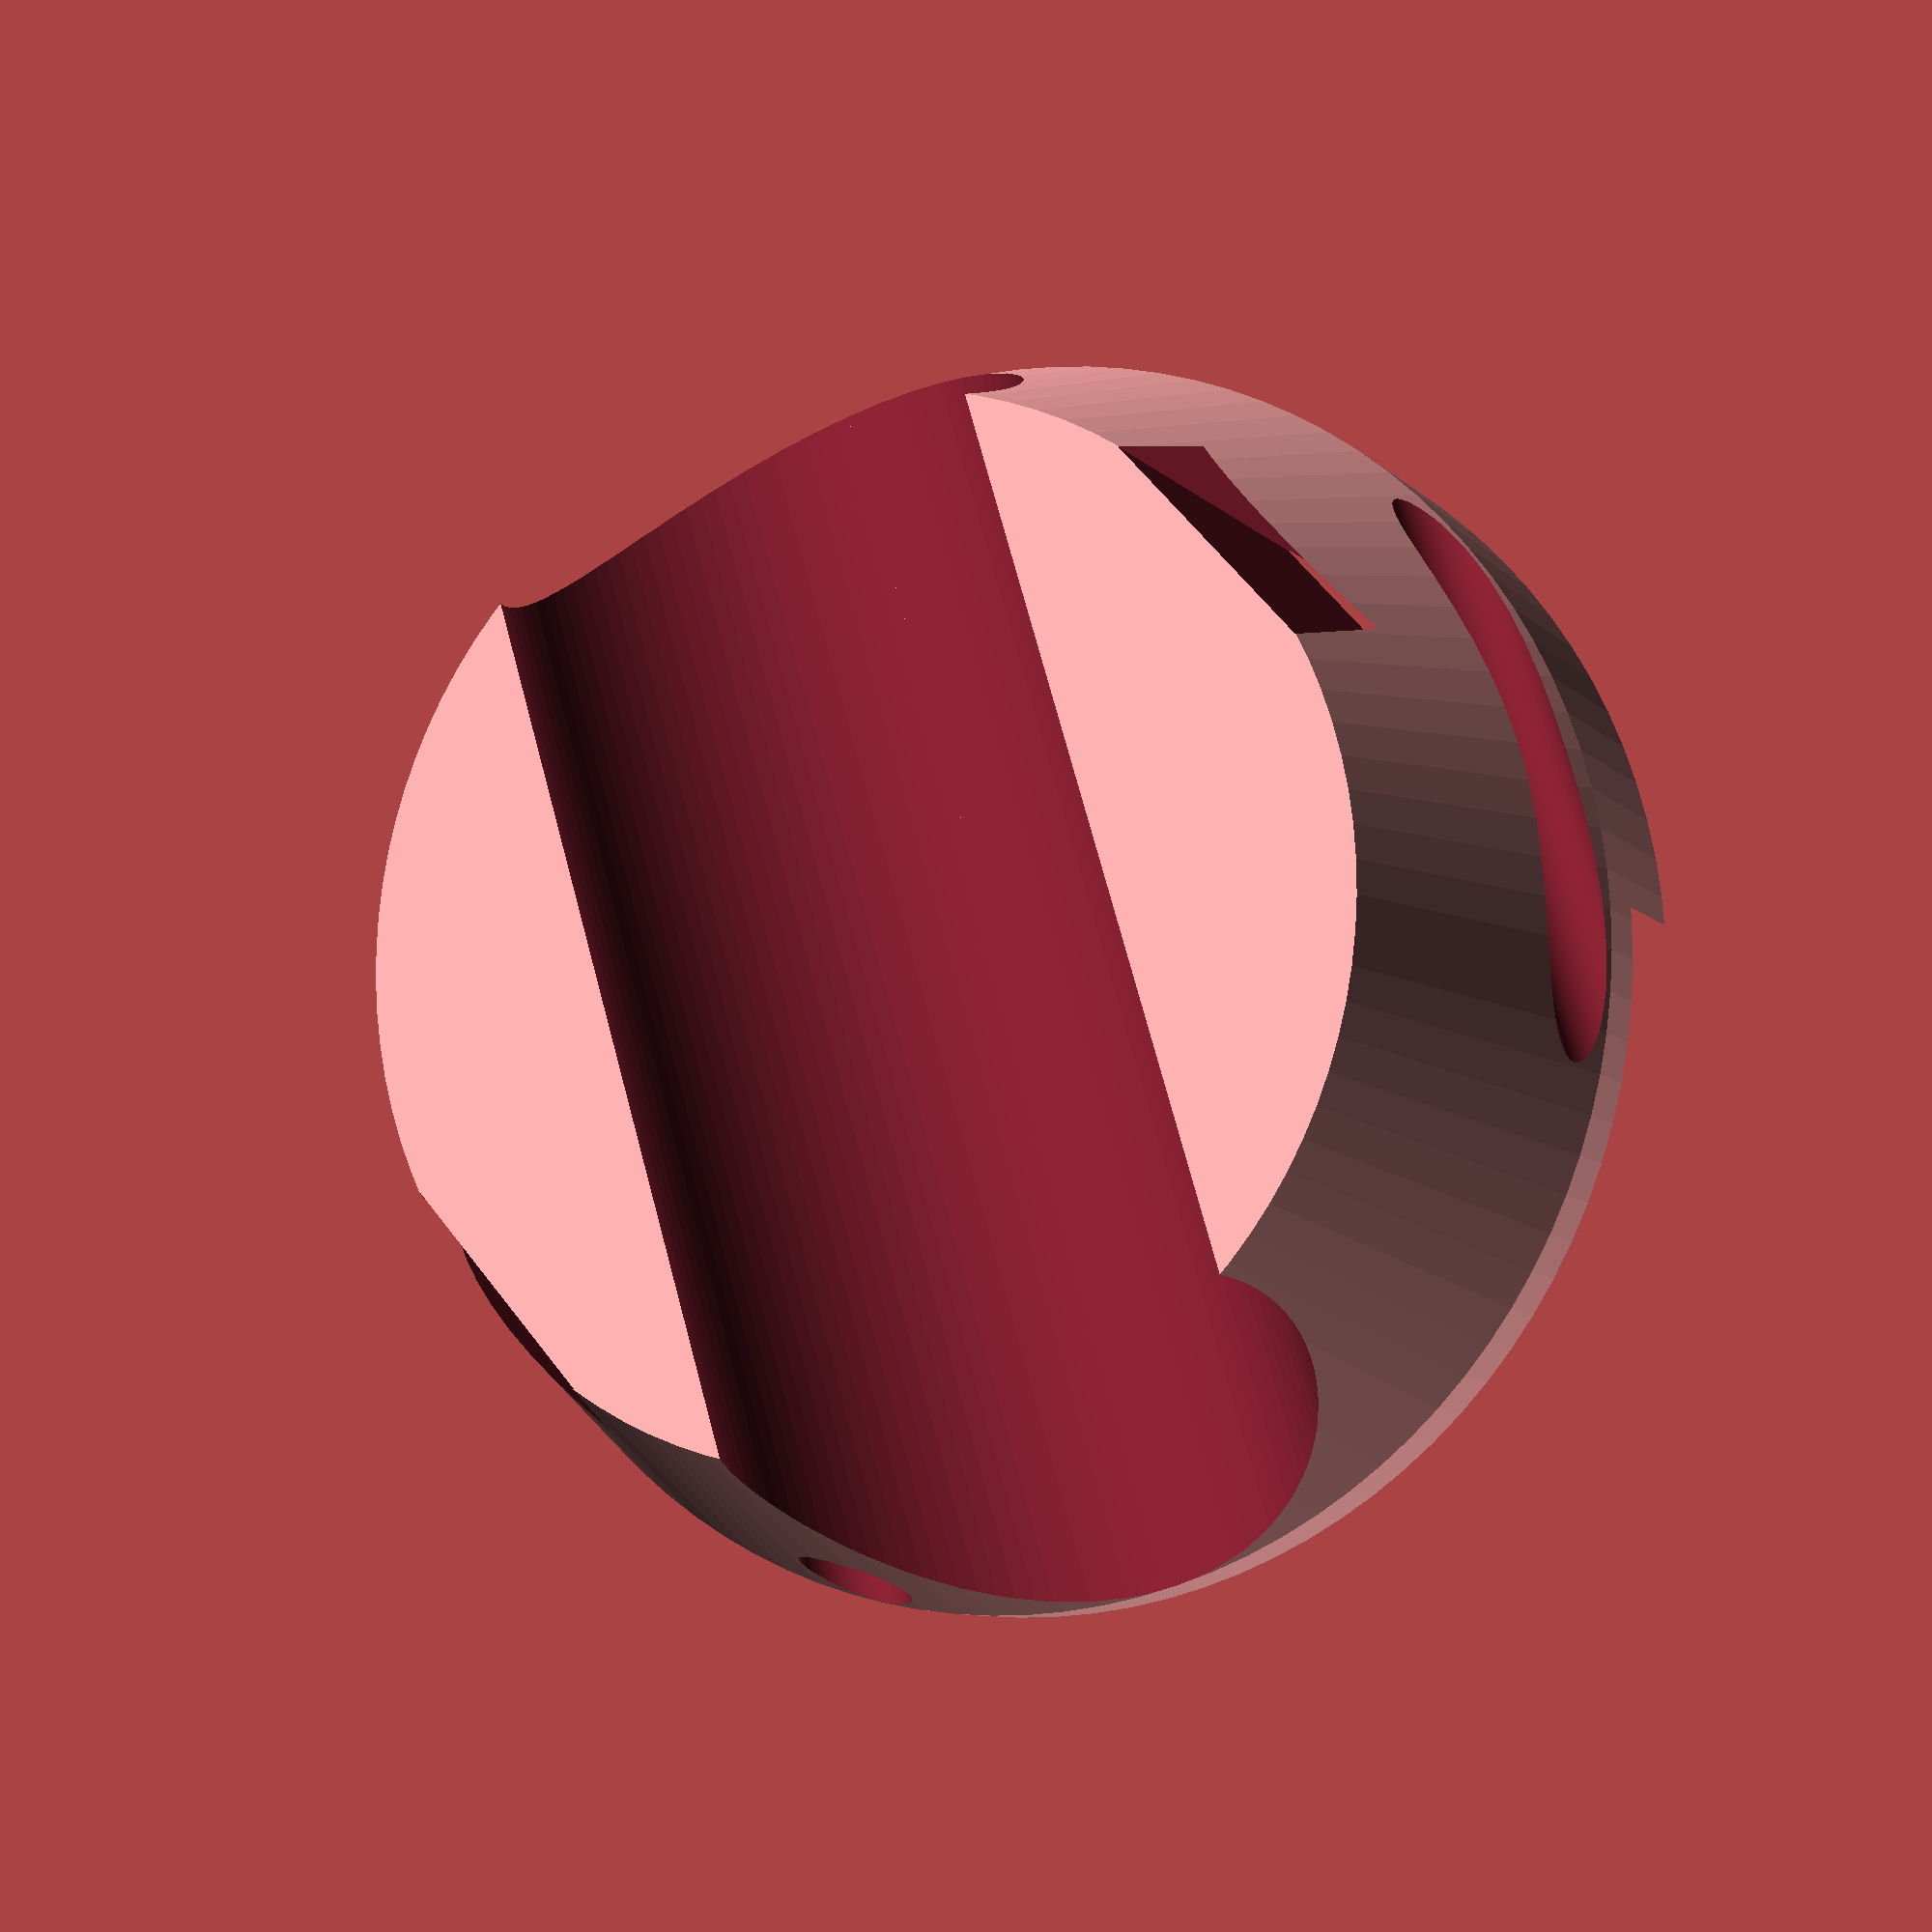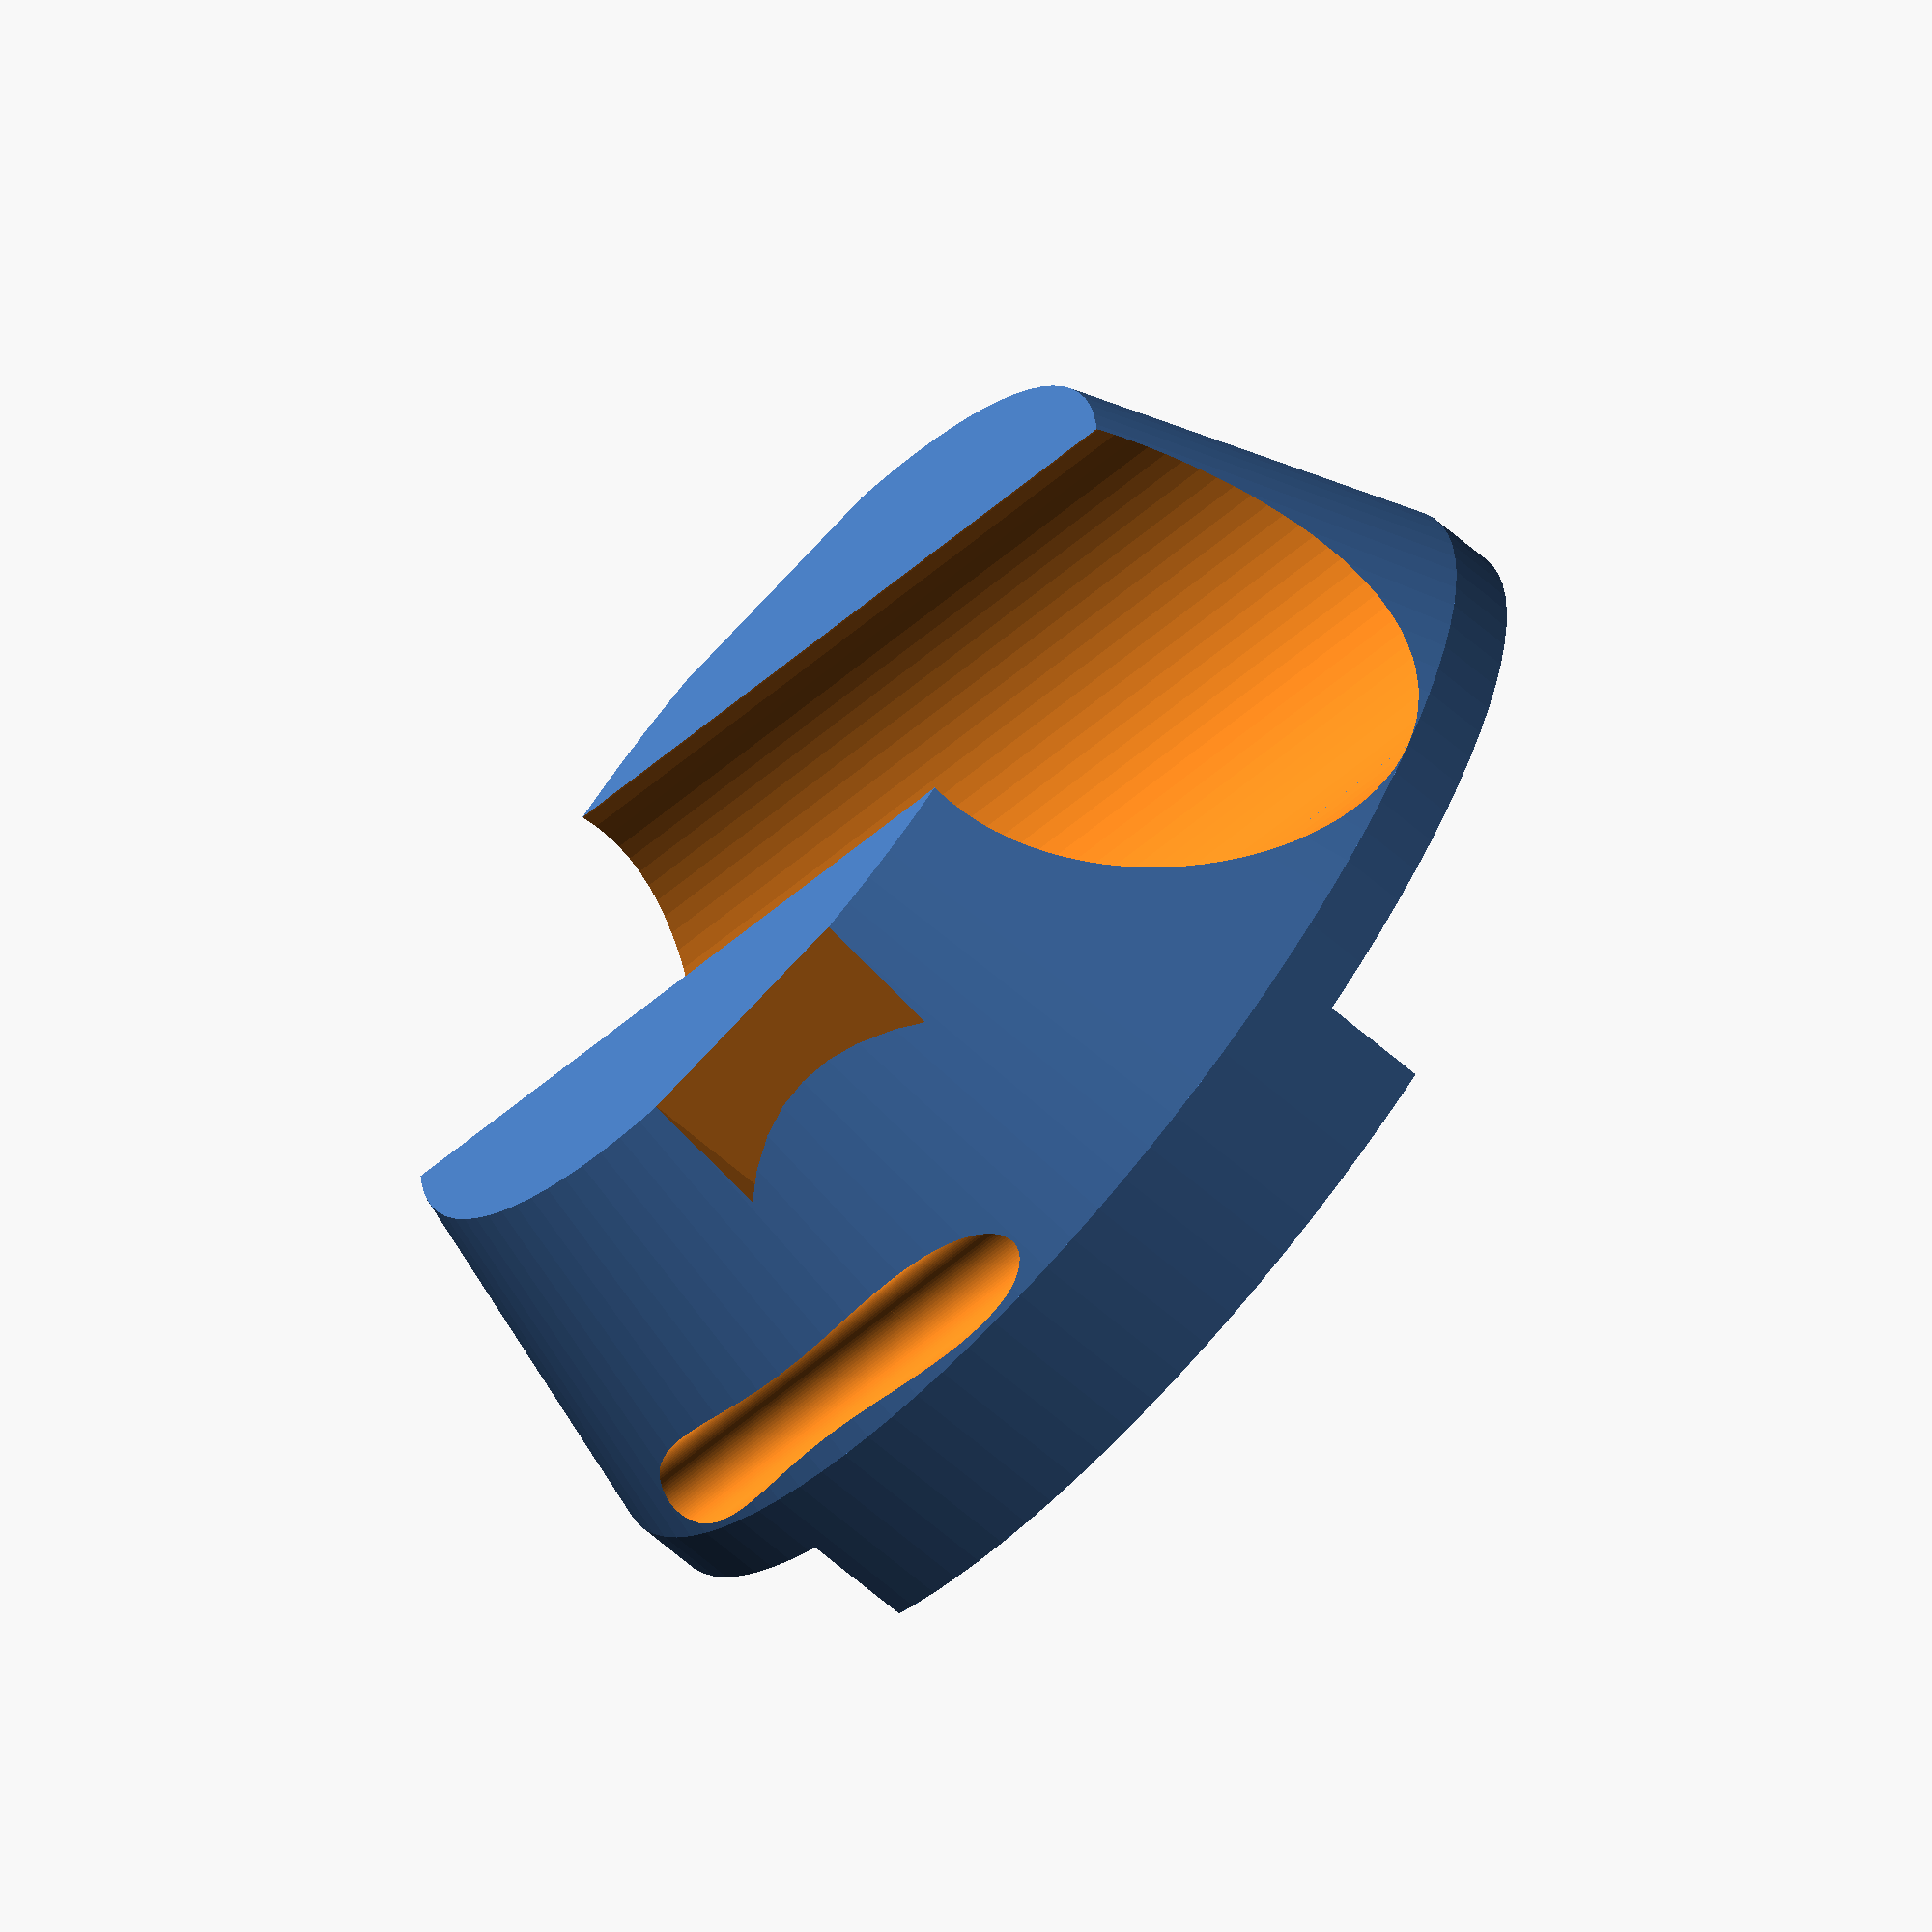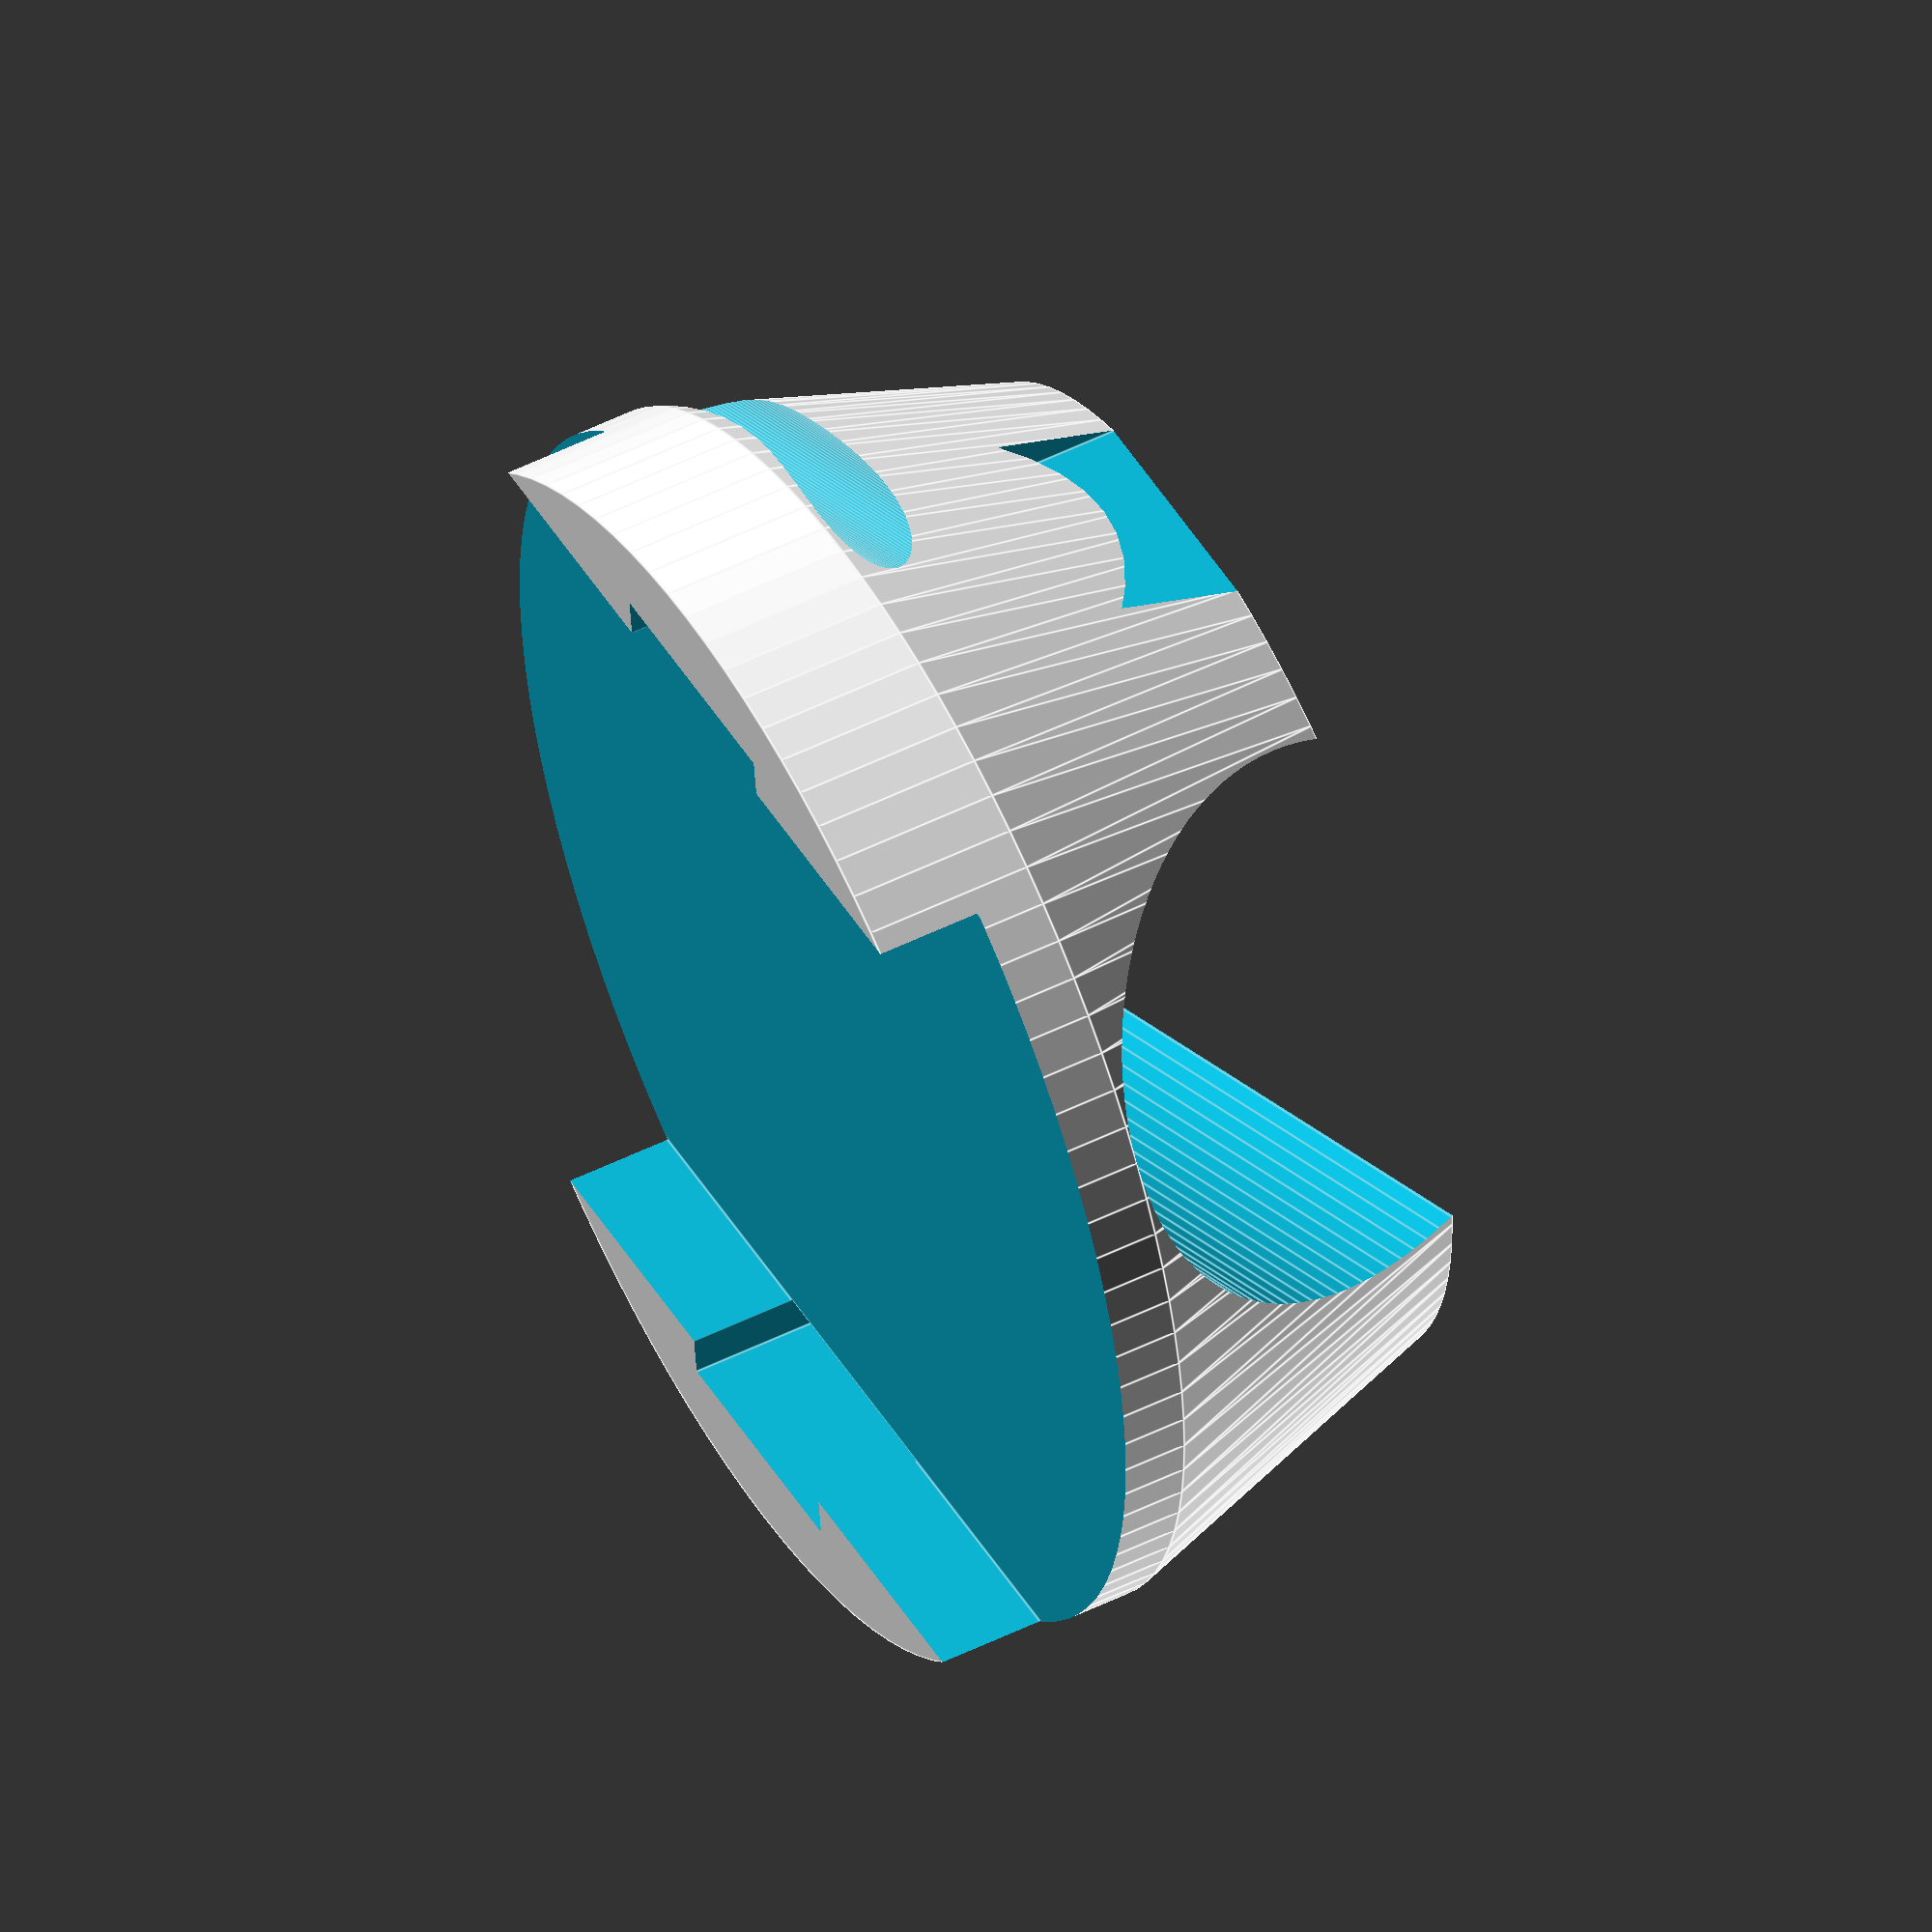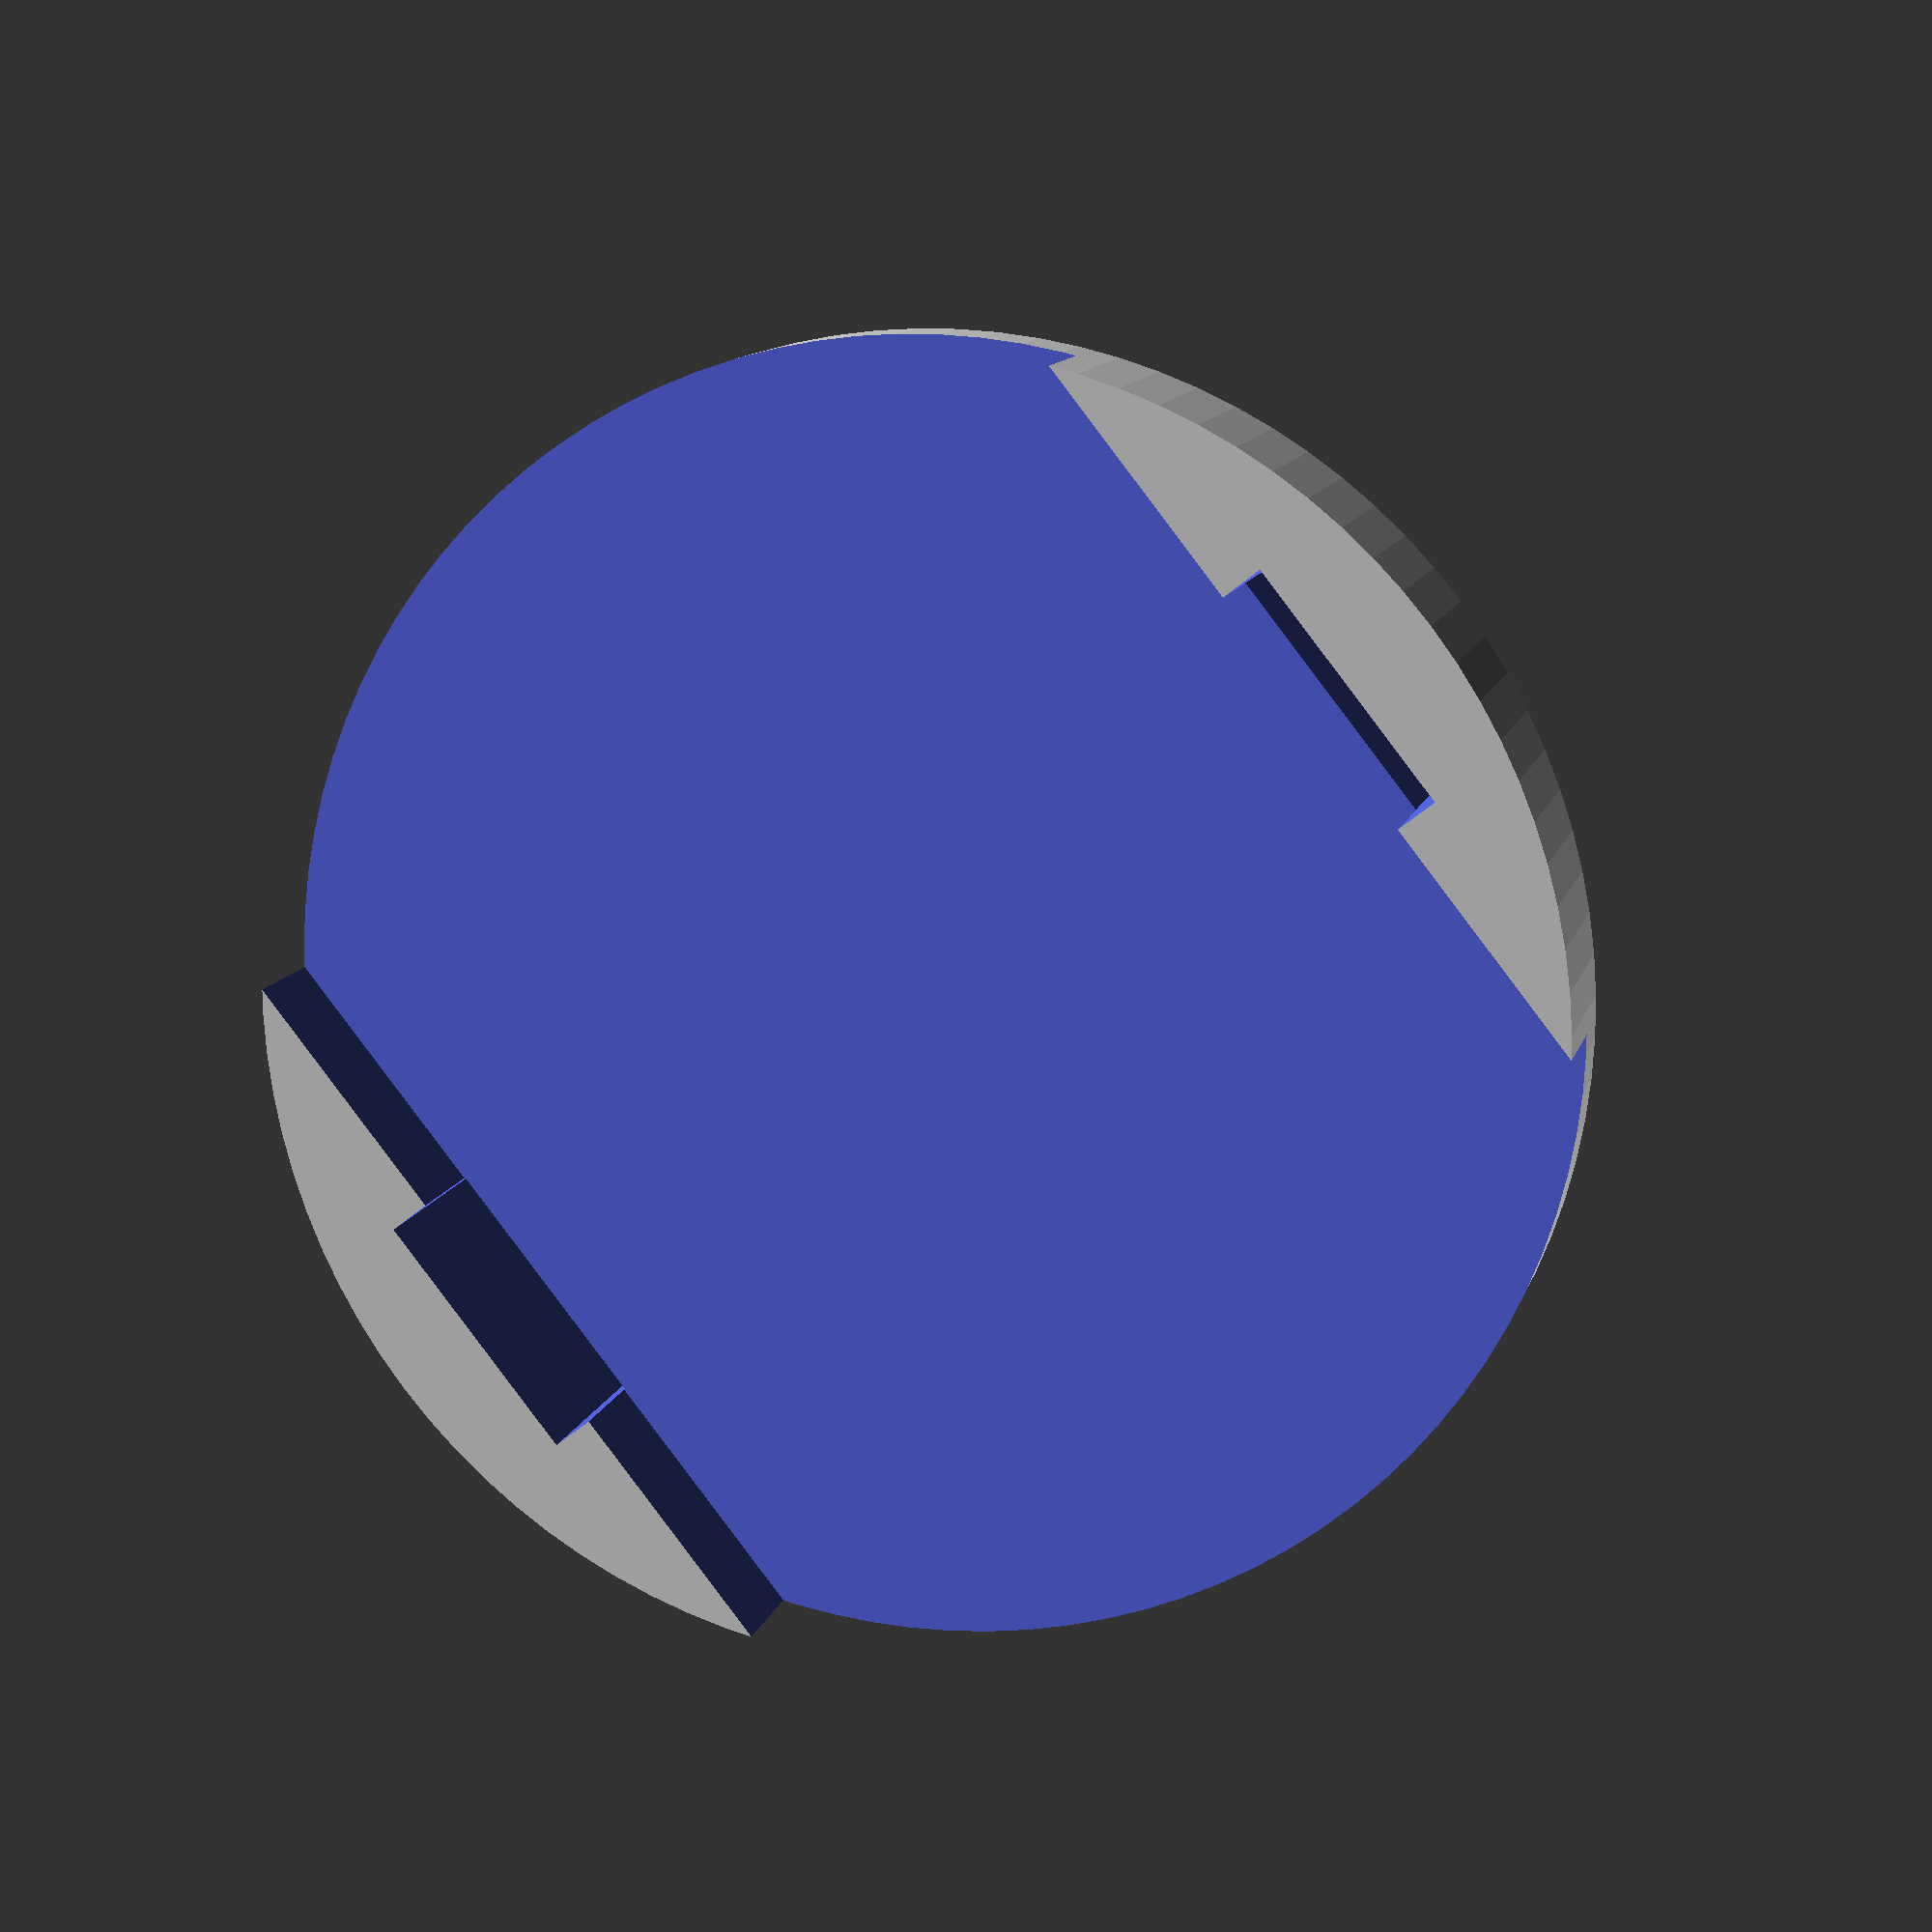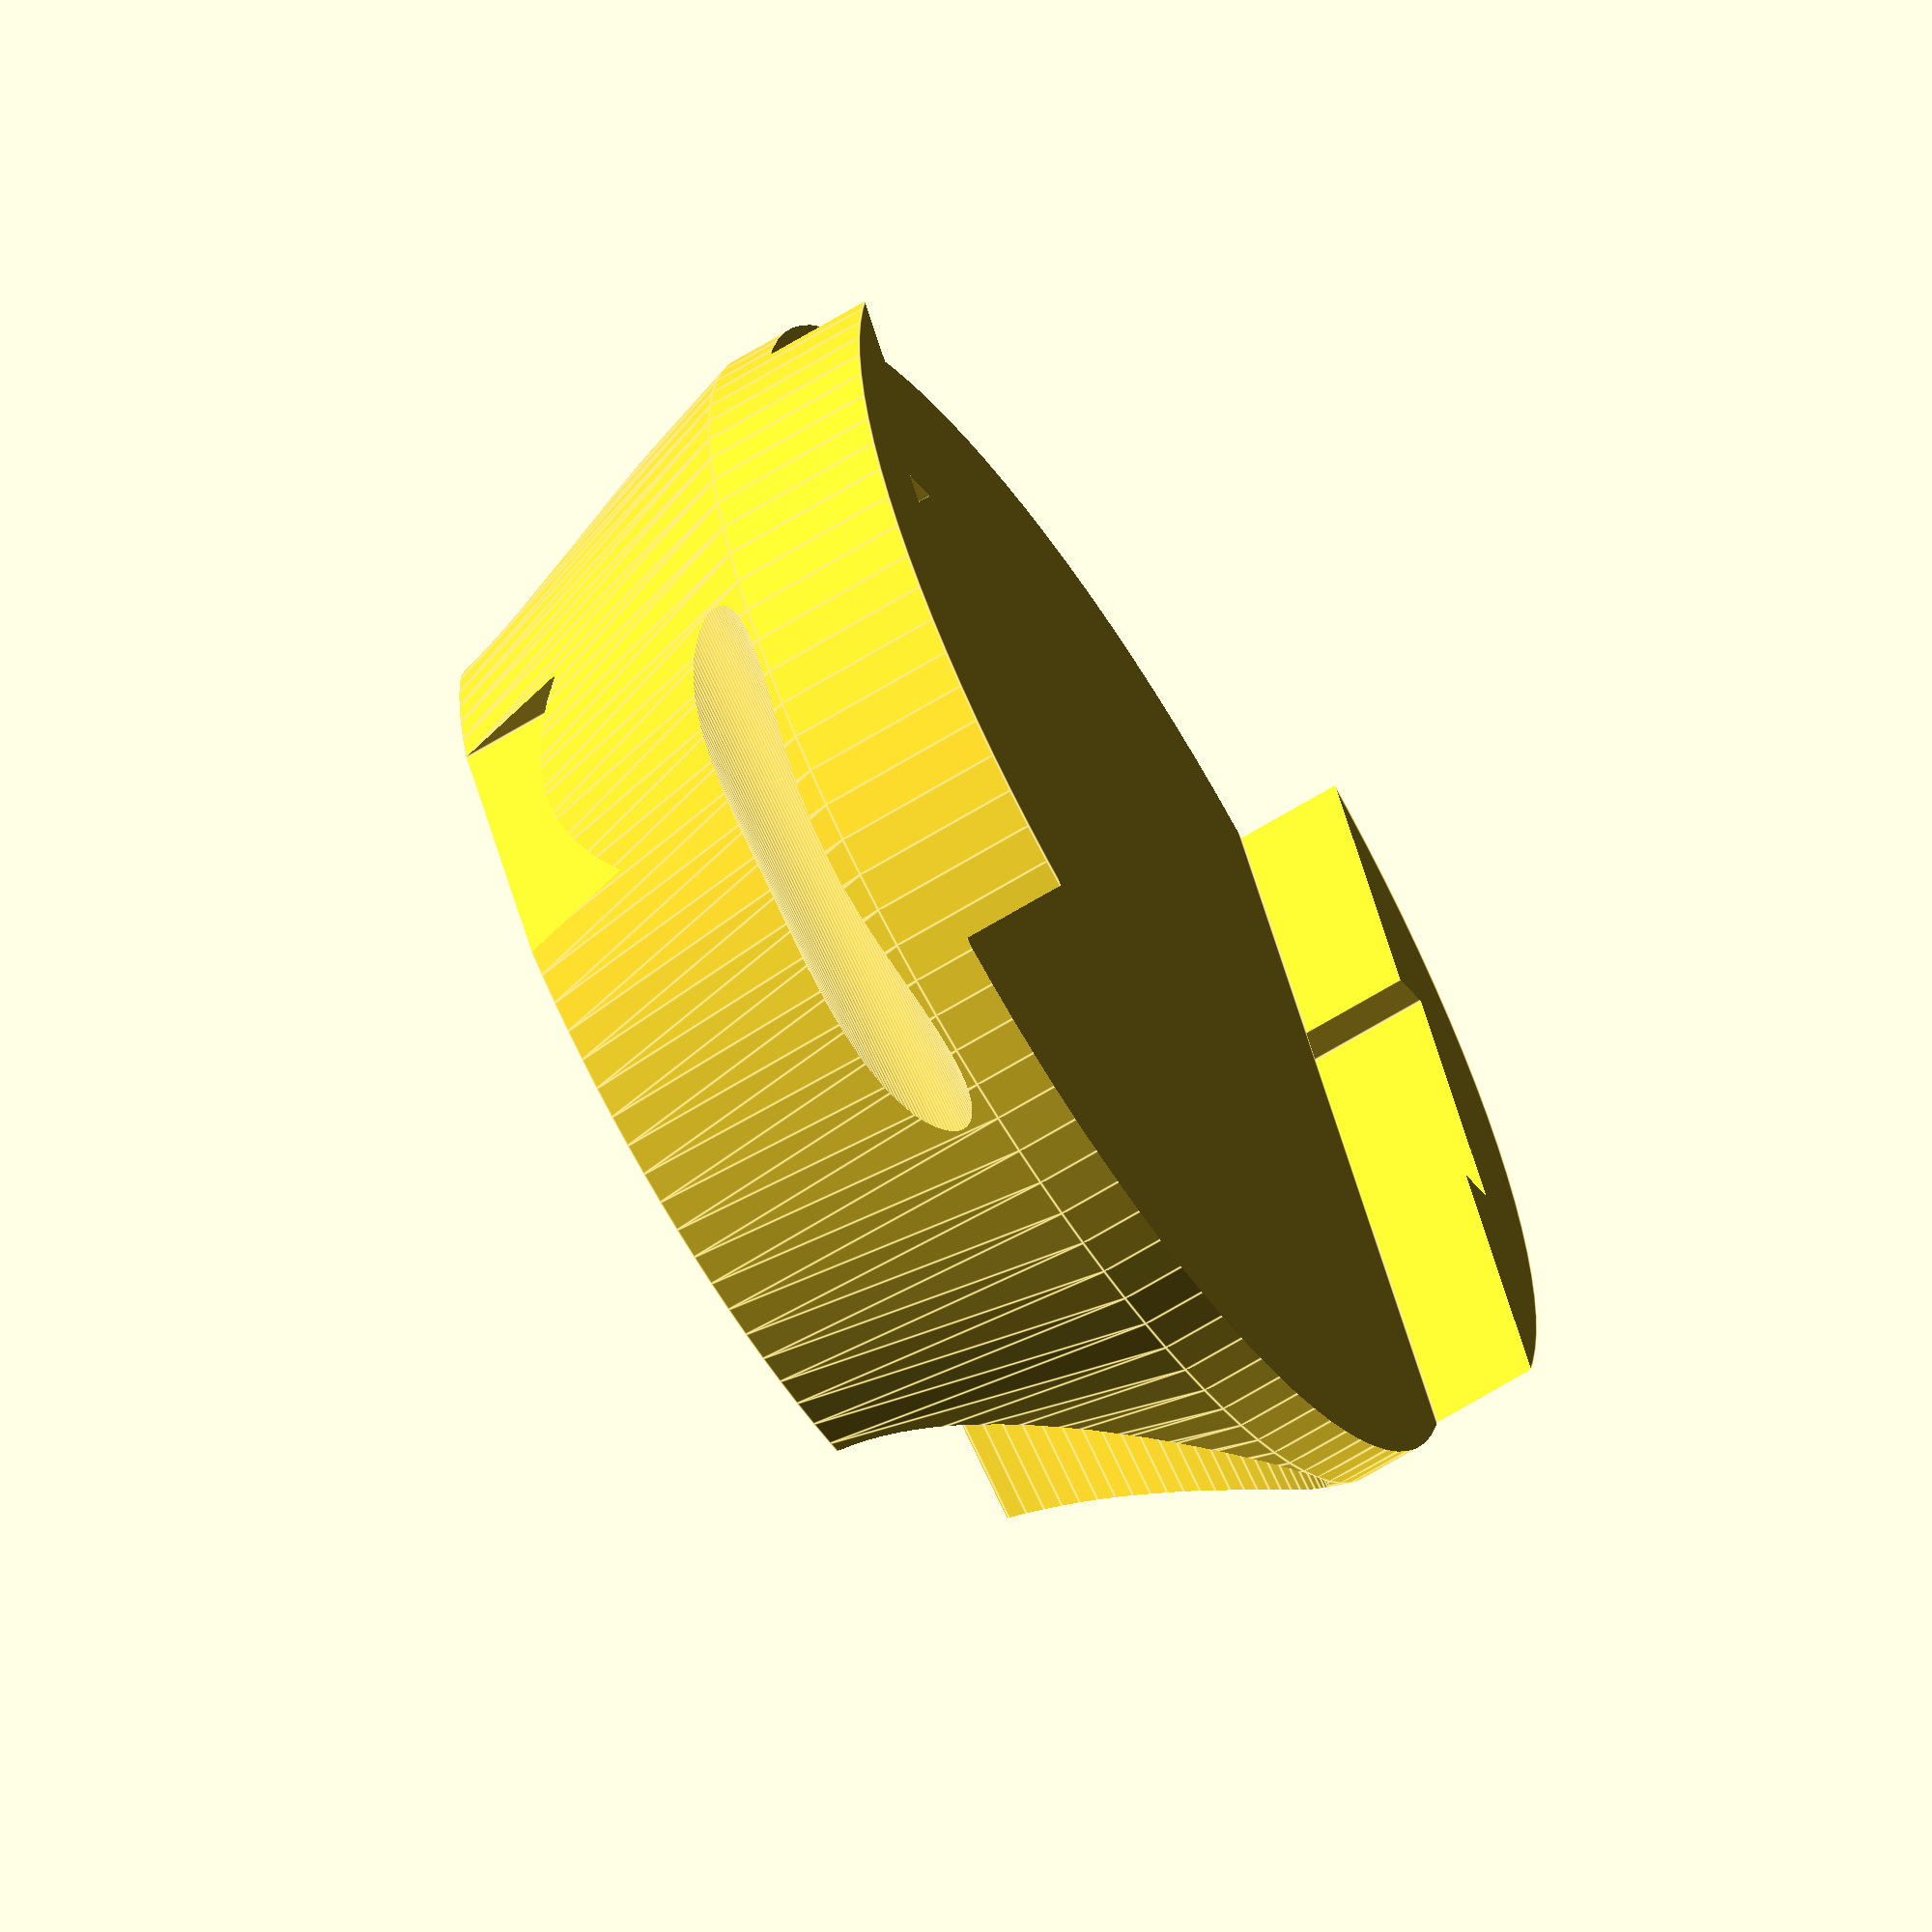
<openscad>
/*
Adapter from Glide-Cam-3000 to Tascam pre-amp
*/

glidecam_pole_diameter = 25.4;
glidecam_pole_radius = glidecam_pole_diameter/2;
$fn = 100;
platform_diameter = 58;
platform_radius = platform_diameter/2;

slit_width = 2;
slit_height = 12;
tascam_width = 45.5;

cable_pipe_diameter = 4.5;
cable_pipe_radius = cable_pipe_diameter/2;

cable_diameter_tascam = 4.2;

difference() {
    union() {
        difference() {
            translate([0, 0, glidecam_pole_radius + 4]) {
                cylinder(h=8, d1=platform_diameter, d2=platform_diameter);
            };
            rotate([0, 0, -25]) {
                translate([
                    -50,
                    -tascam_width/2,
                    glidecam_pole_radius + 3 + 4])
                {
                    cube([100, tascam_width, 10]);
                }
            }
        }
        difference() {
            cylinder(
                h=glidecam_pole_radius + 4,
                r1=glidecam_pole_diameter/1.08,
                r2=platform_radius,
                center=false
            );
            /* glide-cam-pole */
            translate([-50, 0, +4]) {
                rotate([0, 90, 0]) {
                    cylinder(
                        h=100,
                        d1=glidecam_pole_diameter,
                        d2=glidecam_pole_diameter,
                        center=false);
                };
            };
            /* cable-pipe-hole */
            translate([-22, 14, 14.3]) {
                rotate([0, 90, 0]) {
                    cylinder(
                        h=100,
                        d1=cable_pipe_diameter,
                        d2=cable_pipe_diameter,
                        center=false);
                };
            };
            /* tascam-cable-clip */
            translate([-50, -27.0, 14.3]) {
                rotate([0, 90, 0]) {
                    cylinder(
                        h=100,
                        d1=cable_diameter_tascam,
                        d2=cable_diameter_tascam,
                        center=false);
                };
            };
        }
    }
    rotate([0,0,-25]) {
        translate([
            -slit_height/2,
            -slit_width/2 -platform_radius + 5.3,
            -50])
        {
            cube([slit_height, slit_width, 100]);
        }
    }
    rotate([0,0,-25]) {
        translate([
            -slit_height/2,
            -slit_width/2 +platform_radius - 5.3,
            -50])
        {
            cube([slit_height, slit_width, 100]);
        }
    }
}
</openscad>
<views>
elev=9.5 azim=106.6 roll=205.3 proj=p view=solid
elev=66.9 azim=332.2 roll=229.4 proj=o view=solid
elev=308.2 azim=147.5 roll=61.8 proj=o view=edges
elev=348.0 azim=26.6 roll=14.3 proj=p view=solid
elev=244.8 azim=217.2 roll=238.1 proj=o view=edges
</views>
